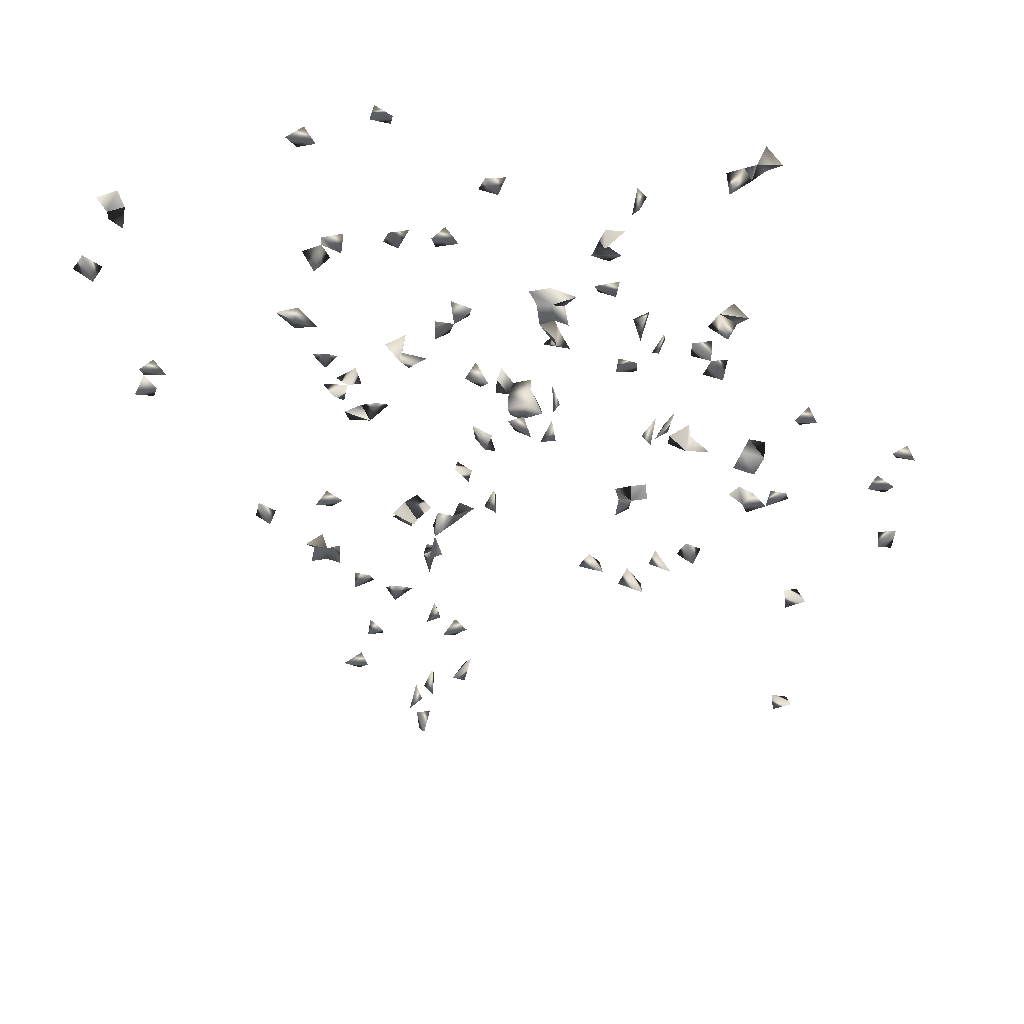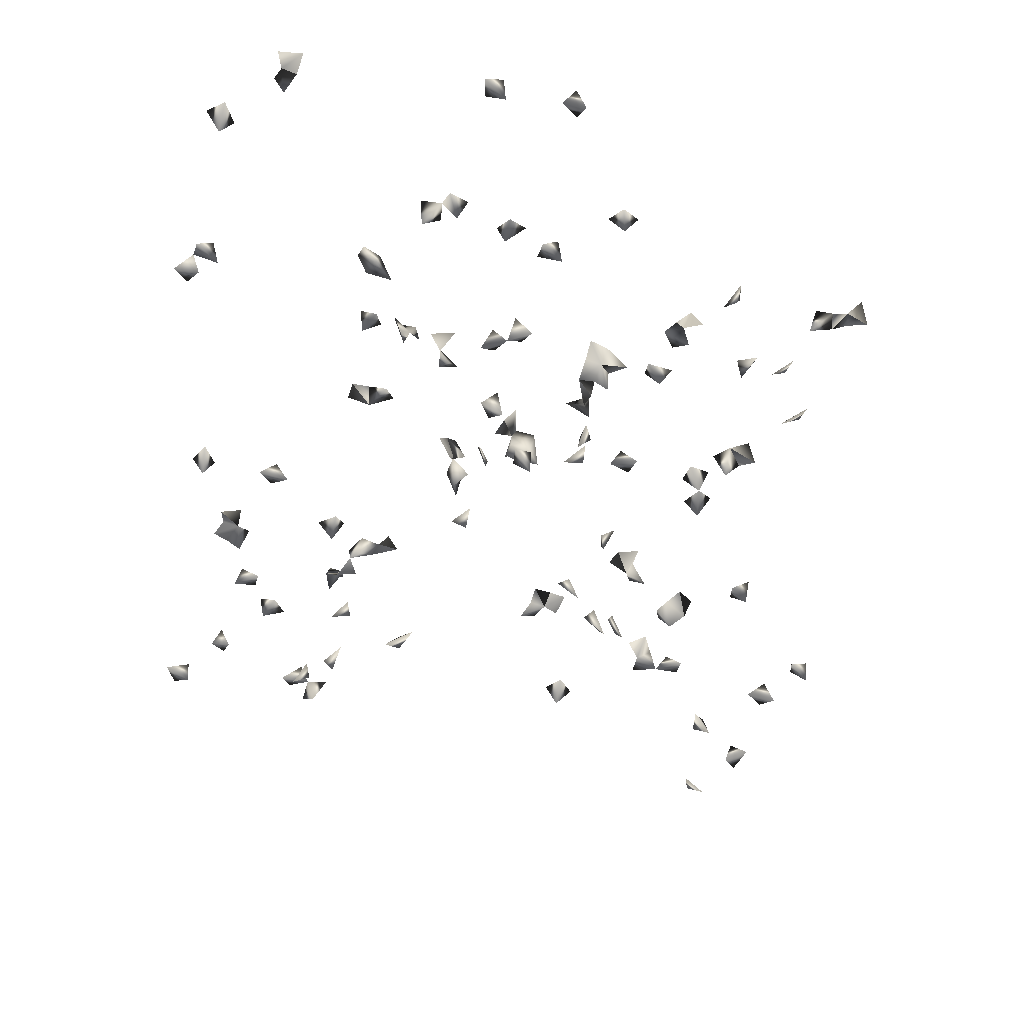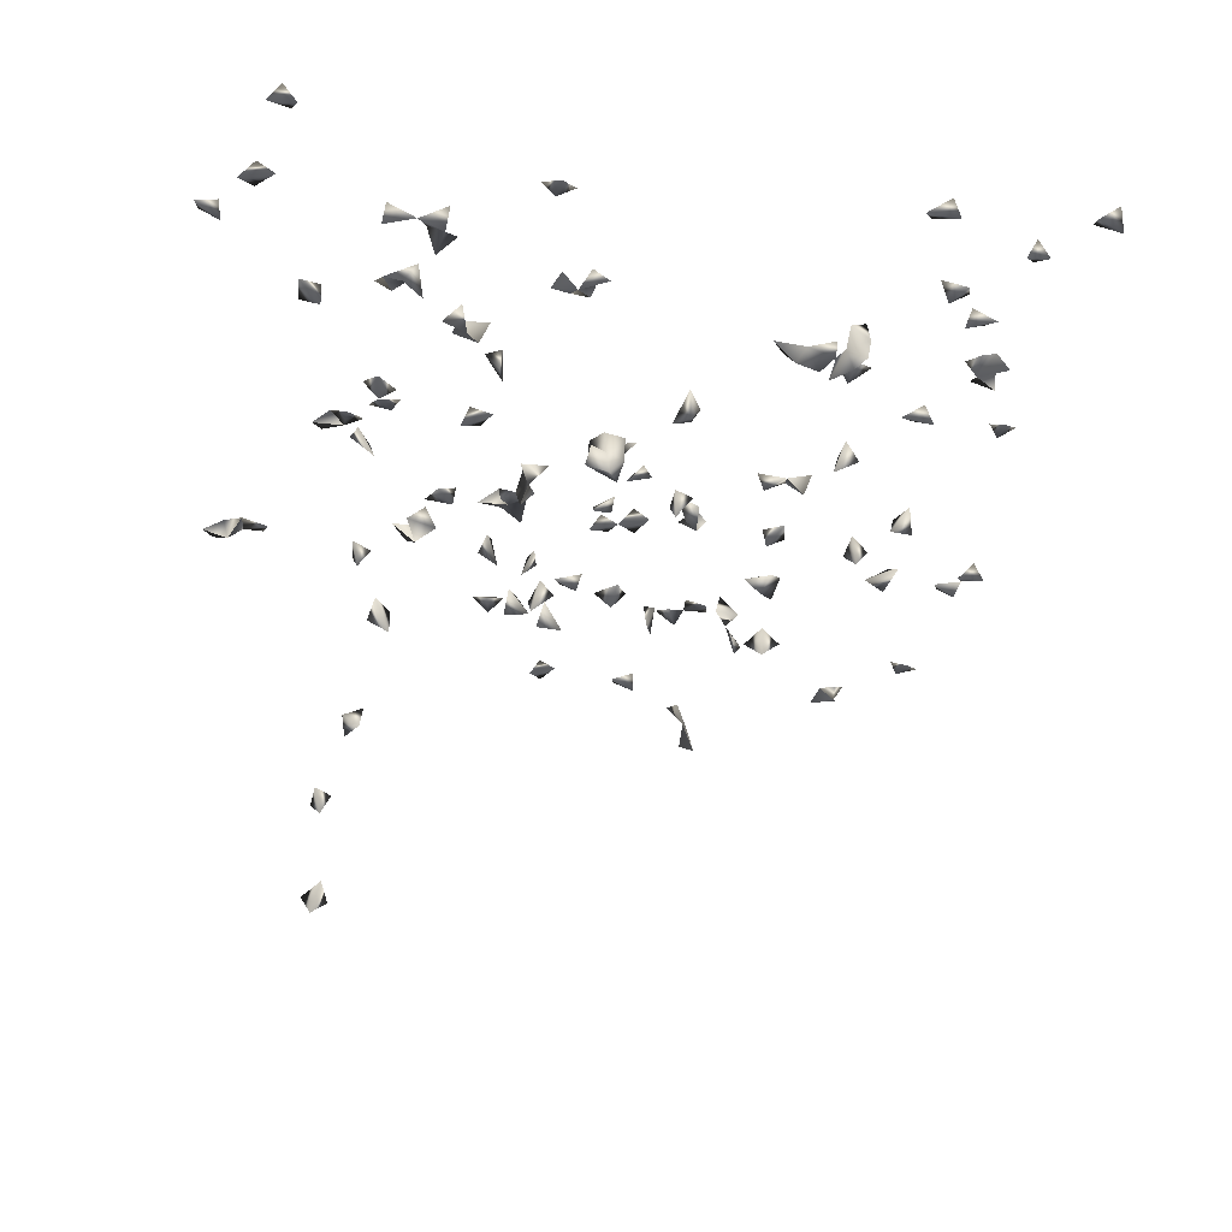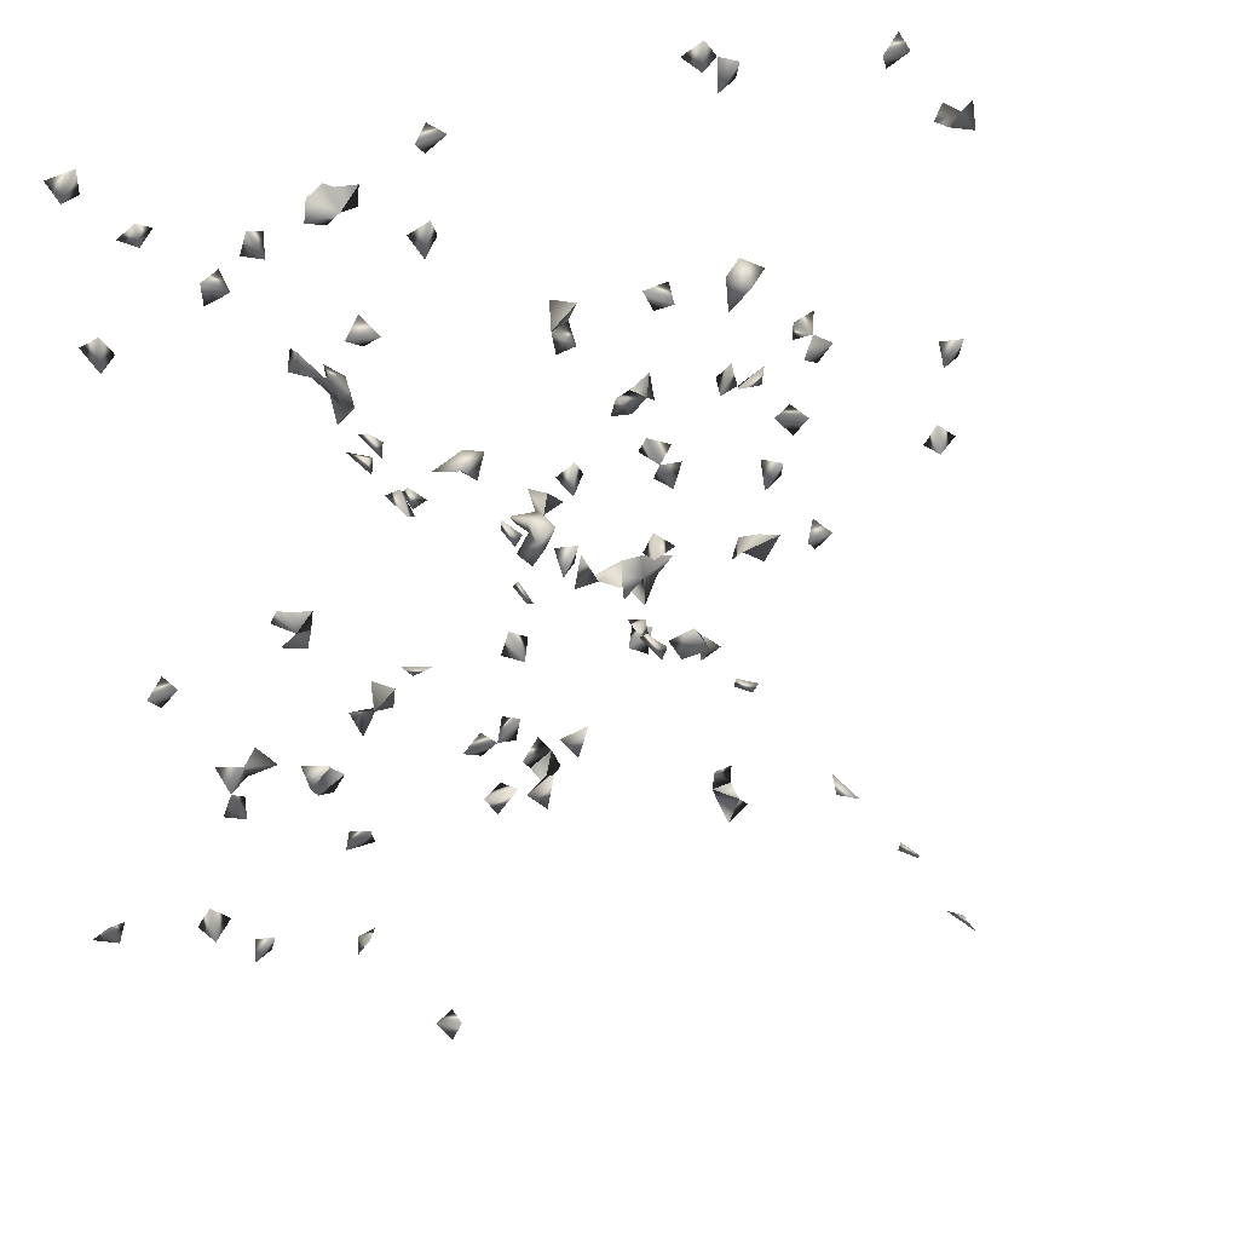
<metadata>
{"format":"obj","ext":"obj","renderer":"f3d","projection":"perspective","resolution":1024,"background":"white","views":[{"elev":-44.4,"azim":111.5,"up":"+Y"},{"elev":-63.4,"azim":82.2,"up":"+Y"},{"elev":-34.1,"azim":-99.4,"up":"+Y"},{"elev":31.3,"azim":-23.2,"up":"+Z"}]}
</metadata>
<code>
v -0.6826 0.1375 0.6668
v 0.4222 -0.535 -0.4329
v -0.6937 0.1375 -0.6006
v 0.7344 0.1368 0.1347
v 0.7301 0.1375 0.5655
v -0.3668 -0.38 0.3523
v -0.7363 0.1327 -0.5782
v 0.7344 0.13 -0.005241
v 0.7344 0.1225 0.1714
v 0.4347 -0.3539 -0.4276
v -0.6409 0.1222 0.683
v -0.6339 0.1222 0.4345
v -0.7119 0.1222 -0.5547
v 0.345 -0.2468 -0.3595
v 0.3605 -0.2021 -0.3534
v -0.3712 -0.5314 -0.362
v -0.382 -0.5218 -0.3944
v -0.3347 -0.2597 0.3201
v 0.7006 0.1222 0.1263
v -0.6363 0.1375 0.6388
v -0.5927 0.1375 0.5658
v 0.06712 0.1222 -0.1316
v 0.4273 0.1375 -0.01468
v -0.2217 -0.3898 0.2289
v -0.4252 -0.2391 -0.4377
v -0.4866 0.1222 -0.6924
v 0.2726 0.1222 -0.2518
v 0.493 0.1375 -0.1643
v 0.4712 0.1222 -0.1397
v 0.3879 -0.2443 -0.3808
v -0.1678 -0.3467 -0.1802
v 0.1418 -0.3168 0.1511
v 0.705 0.1222 -0.02881
v -0.6661 0.1222 0.6366
v 0.2329 0.1222 0.3234
v 0.2057 0.1375 0.3114
v 0.2292 0.1375 0.3558
v 0.4651 0.1222 0.08592
v 0.5638 0.1222 0.6631
v 0.6188 0.1375 0.6575
v 0.5965 0.1375 0.6911
v 0.6777 0.1375 0.5682
v 0.7029 0.1222 0.555
v 0.6912 0.1375 0.5262
v 0.6566 0.1222 0.5464
v 0.7344 0.1308 0.5171
v 0.01311 0.06181 0.02236
v 0.0016 0.07326 -0.01615
v 0.01184 0.104 -0.02639
v 0.01156 0.106 0.02081
v 0.02791 0.008929 0.01549
v -0.008041 0.01691 0.01516
v -0.006686 -0.01599 -0.01911
v -0.01911 0.05726 0.004554
v 0.3919 0.1222 -0.02751
v 0.2538 -0.06053 0.263
v -0.1105 -0.08927 0.09592
v 0.1901 -0.3354 0.1777
v -0.3039 -0.09796 0.311
v -0.4858 0.1222 0.4886
v -0.636 0.1222 0.3785
v 0.5156 0.1222 -0.1312
v 0.4022 -0.3523 -0.3951
v 0.4189 -0.3789 -0.4118
v 0.3917 0.1222 -0.386
v 0.3539 0.1375 -0.3919
v 0.3145 0.1222 -0.5402
v 0.3612 0.1222 -0.6074
v 0.3512 0.1375 -0.5813
v 0.3178 0.1375 -0.5857
v 0.1193 -0.03406 -0.1122
v 0.2001 0.1222 -0.2316
v 0.1929 0.1222 -0.281
v 0.1593 0.1222 -0.2612
v 0.3965 -0.5557 -0.3894
v 0.4081 -0.3346 -0.4227
v 0.373 -0.2106 -0.3875
v -0.1477 -0.2949 -0.1602
v -0.3722 -0.4966 -0.363
v -0.3462 -0.3467 0.3316
v 0.7042 0.1375 0.01812
v 0.2452 -0.01637 0.2328
v -0.149 -0.327 -0.1397
v -0.5694 0.1222 0.592
v -0.3887 -0.2885 0.3958
v 0.697 0.1375 0.1665
v -0.0248 0.06259 -0.03722
v -0.03847 0.09397 -0.02923
v 0.08881 -0.03657 -0.1034
v -0.01522 0.1001 0.0006677
v -0.04154 0.1131 0.02698
v -0.02004 0.1375 -0.004188
v -0.1162 0.1072 0.1233
v -0.09037 0.1149 0.09748
v -0.1119 0.1375 0.1094
v -0.1049 0.1375 0.1414
v -0.2956 0.1375 0.2221
v -0.6589 0.1375 0.4163
v -0.4167 0.1375 -0.086
v -0.4107 0.1222 -0.05692
v -0.6173 0.1222 -0.1631
v 0.1052 -0.1716 0.09276
v 0.07807 -0.132 -0.07095
v 0.4458 0.1375 0.05177
v 0.1869 0.1375 0.3472
v 0.2679 -0.00483 0.2771
v 0.1749 -0.2972 0.1624
v -0.1116 0.1375 0.6422
v -0.5408 0.1375 0.5746
v -0.4435 0.1222 0.4669
v -0.2169 -0.4079 0.2024
v -0.4097 -0.2568 -0.4004
v -0.4786 0.1375 -0.6568
v -0.45 0.1222 -0.6525
v -0.453 0.1375 -0.6862
v -0.6825 0.1375 -0.5627
v -0.5022 0.1222 -0.3635
v 0.3441 0.1118 -0.3586
v 0.3424 0.1222 -0.6516
v 0.3527 0.1375 -0.5469
v 0.07401 0.1222 0.2851
v 0.1002 0.104 -0.1148
v 0.1313 0.0843 -0.1242
v 0.2341 0.1222 -0.1089
v 0.3882 -0.5208 -0.4027
v -0.1111 -0.3241 -0.1235
v -0.3943 -0.4907 -0.3851
v -0.3374 -0.3136 0.3229
v -0.387 -0.3499 0.3724
v 0.2653 -0.03196 0.2529
v 0.2994 -0.04994 0.287
v -0.166 0.1222 0.641
v 0.2556 0.02274 0.2432
v 0.3141 0.1059 0.3017
v 0.2724 0.1222 0.6805
v 0.5793 0.1375 0.6358
v 0.07941 -0.1029 -0.09396
v 0.08533 -0.06955 -0.09988
v -0.08432 -0.05284 0.09143
v -0.0222 0.08168 0.02931
v -0.001736 0.1375 0.05393
v -0.1173 -0.05445 0.1244
v -0.1538 0.1375 0.1154
v -0.6097 0.1375 0.3963
v -0.2765 0.1123 0.262
v -0.2278 0.1222 0.358
v -0.3079 0.1222 0.274
v 0.09211 -0.1564 -0.1067
v 0.06571 -0.1437 0.07496
v 0.06783 0.1375 0.3214
v -0.2187 -0.3613 0.2042
v 0.1582 -0.2686 0.1457
v 0.1605 -0.3473 0.1481
v -0.3911 0.1222 0.5072
v -0.2497 0.1222 0.596
v -0.5655 0.1222 0.5554
v -0.3051 -0.2786 0.3122
v -0.5694 0.1375 -0.6064
v -0.5467 0.1375 -0.5763
v -0.4036 0.1375 -0.1317
v -0.3823 0.1222 -0.1035
v -0.4806 0.1222 -0.4152
v -0.5133 0.1375 -0.4118
v -0.4768 0.1375 -0.3836
v 0.2927 0.1375 -0.3277
v 0.3648 0.09155 -0.3794
v 0.2901 0.1375 -0.2744
v 0.2149 0.1375 -0.1474
v 0.106 0.1375 -0.1242
v 0.4864 0.1375 -0.1059
v 0.1719 0.1375 -0.2295
v 0.01253 0.1222 -0.4851
v 0.4132 -0.5666 -0.416
v -0.1222 -0.2834 -0.1129
v -0.4134 -0.2108 -0.4258
v -0.4053 -0.2501 0.3907
v -0.02466 0.1222 -0.43
v -0.06651 0.1222 -0.3824
v -0.1815 0.09083 -0.1939
v -0.2222 0.1222 -0.2003
v 0.6809 0.1375 -0.01407
v 0.474 0.1375 0.2626
v 0.3493 0.1375 0.3293
v 0.2834 -0.07501 0.2709
v 0.4527 0.1222 0.1889
v 0.4836 0.1375 0.1708
v -0.3675 -0.2486 0.3746
v -0.479 0.1375 0.4456
v -0.4226 0.1375 0.5119
v -0.3341 -0.08036 0.3196
v -0.3324 -0.1172 0.3396
v 0.375 0.1101 0.3626
v -0.1884 0.1375 -0.225
v -0.02941 0.1375 -0.3967
v -0.08809 0.1375 -0.411
v 0.1075 -0.07641 -0.122
v -0.06937 0.1375 0.1324
v -0.1112 -0.03614 0.09669
v -0.4155 0.1222 0.5547
v -0.2672 0.1375 0.2444
v -0.2892 0.08828 0.2964
v -0.393 -0.2272 -0.4054
v -0.214 -0.2694 -0.2265
v 0.1156 -0.1238 -0.1085
v 0.08772 -0.1314 0.09697
v 0.2342 0.1222 0.009926
v 0.4227 0.1222 0.01534
v 0.0476 0.1375 0.269
v 0.3163 0.1222 0.3527
v -0.2826 0.1222 0.3615
v -0.3112 0.1026 0.3183
v -0.3418 0.09563 0.3273
v -0.3337 0.0632 0.3409
v -0.1952 -0.3779 0.1806
v -0.3863 0.1375 0.5427
v -0.2786 0.1222 0.5585
v -0.2481 0.1375 0.5563
v -0.2801 0.1375 0.591
v -0.295 0.1375 0.5356
v -0.3031 0.1222 0.6068
v -0.1432 0.1375 0.6649
v 0.2443 0.1375 0.7031
v 0.3025 0.1375 0.6953
v 0.3316 0.1222 0.6888
v -0.546 0.1222 -0.6322
v -0.5653 0.1375 -0.166
v -0.2834 0.1222 -0.4916
v -0.315 0.1375 -0.3853
v -0.3642 0.1222 -0.4028
v -0.3824 0.1016 -0.3732
v -0.3851 0.1375 -0.3506
v -0.3475 0.1009 -0.3383
v 0.252 0.1222 -0.3053
v 0.1994 0.1375 0.2106
v 0.1371 0.1222 0.1859
v 0.1558 0.1031 0.1651
v 0.01022 0.1375 0.01117
v 0.1418 0.101 -0.1564
v 0.08504 0.1375 -0.08117
v 0.147 0.1222 -0.09804
v 0.2353 0.1375 -0.2753
v -0.0913 -0.2881 -0.1037
v -0.3804 -0.2794 0.3658
v 0.3839 0.1375 -0.6334
v -0.1247 0.1222 -0.3884
v 0.07565 0.1222 0.3549
v 0.03777 0.1375 0.3613
v -0.2123 0.0907 -0.203
v 0.3452 0.1375 0.3733
v 0.4394 0.1375 0.219
v 0.4126 0.1375 0.08925
v 0.5019 0.1222 0.2091
v -0.09027 -0.3125 -0.08103
v -0.3592 -0.3314 0.3664
v -0.3113 0.1375 0.3232
v -0.3593 0.1375 0.3582
v -0.3168 -0.13 0.3022
v -0.3347 -0.2877 0.3418
v 0.02343 0.01412 -0.01632
v 0.03774 0.1222 0.07181
v -0.3685 0.06024 0.354
v -0.2552 0.1375 0.393
v -0.2795 0.1375 0.2989
v -0.3172 0.04898 0.3026
v -0.2241 -0.2414 -0.2149
v -0.1806 -0.2666 -0.193
v -0.5881 0.1375 -0.1366
v -0.5927 0.1375 -0.1909
v 0.07035 -0.1768 0.0796
v 0.1865 0.1375 -0.1067
v -0.2505 0.1375 0.34
v 0.1373 -0.2904 0.1249
v -0.1461 0.1375 0.619
v -0.1472 0.1222 0.5238
v -0.1318 0.1375 0.4923
v -0.3319 0.1222 0.5516
v 0.3329 0.1375 0.6579
v -0.5151 0.1375 -0.6059
v -0.4793 0.1222 -0.3193
v -0.272 0.1375 -0.5266
v -0.3844 0.1375 -0.07471
v -0.35 0.1375 -0.07914
v -0.3443 0.1375 -0.3618
v -0.4546 0.1375 -0.2977
v 0.2936 0.1032 -0.2864
v 0.08979 0.1375 0.06067
v 0.06957 0.1222 0.09182
v 0.00546 0.1375 -0.02594
v 0.1852 0.1222 -0.1377
v 0.1621 0.1375 -0.1568
v 0.1867 0.1222 -0.19
v 0.3302 0.1375 -0.6167
v 0.3486 0.1019 0.3361
v 0.4316 0.1222 0.2561
v 0.4743 0.1375 0.2216
v -0.454 0.1375 0.4981
v -0.2653 0.1375 -0.2249
v -0.05212 0.1375 -0.3452
v -0.02118 0.1375 -0.3578
v -0.1925 -0.2253 -0.2049
v -0.1845 -0.3099 -0.1753
v 0.39 0.1375 0.02156
v -0.1778 0.1375 0.5006
v -0.3229 0.1375 0.5806
v -0.3572 0.1064 0.3643
v 0.2745 0.1222 0.7292
v 0.2973 0.1222 0.6449
v -0.1574 0.1222 0.4658
v -0.5205 0.1375 -0.3166
v -0.425 0.1222 -0.3287
v -0.3546 0.1375 -0.1122
v -0.3033 0.1375 -0.2738
v 0.3212 0.1222 -0.298
v 0.03062 0.1375 0.03881
v 0.1468 0.1222 -0.1298
v -0.03782 0.1375 -0.1918
v 0.03403 0.1222 0.3163
v 0.4381 0.1375 0.1089
v 0.03147 0.1375 -0.4315
v -0.2317 0.1222 -0.2392
v -0.09458 0.1222 -0.3556
v 0.05851 0.1004 0.04609
v 0.2553 0.1375 0.04629
v 0.2109 0.1222 0.05693
v -0.3697 0.1222 0.3299
v -0.4713 0.1375 -0.3477
v -0.2915 0.1081 -0.3039
v -0.3348 0.1375 -0.4136
v -0.3617 0.1375 -0.144
v -0.2706 0.1063 -0.2613
v -0.005364 0.1375 -0.2089
v 0.008286 0.1375 -0.4001
v 0.04718 0.1375 -0.4666
v -0.05196 0.1375 -0.2324
v -0.01744 0.1222 -0.2435
v 0.05659 0.1375 0.01831
v 0.2078 0.1375 0.1619
v -0.3208 0.1375 -0.5295
v 0.1791 0.1018 0.1884
v 0.167 0.1375 0.1877
v 0.1881 0.1222 0.1081
v 0.2305 0.1222 0.08882
v -0.005925 0.1375 -0.4566
v -0.263 0.1375 -0.2753
v -0.2306 0.1375 -0.282
v -0.3137 0.1375 -0.4937
v 0.2069 0.1375 0.0267
v 0.1352 0.1375 0.1488
v 0.1805 0.1375 0.07914
f 34 20 11
f 1 20 34
f 34 11 1
f 1 11 20
f 42 43 44
f 45 43 42
f 42 44 45
f 45 44 43
f 46 44 43
f 46 43 5
f 5 44 46
f 44 43 5
f 76 64 63
f 76 63 10
f 10 64 76
f 10 63 64
f 77 30 14
f 15 30 77
f 14 15 77
f 30 15 14
f 86 19 9
f 4 19 86
f 86 9 4
f 4 9 19
f 49 87 88
f 87 49 48
f 88 87 54
f 48 54 87
f 48 49 50
f 49 88 90
f 90 88 54
f 47 48 50
f 54 48 47
f 95 94 93
f 105 36 35
f 35 37 105
f 105 37 36
f 35 36 37
f 113 114 115
f 115 114 26
f 26 113 115
f 114 113 26
f 116 13 3
f 7 13 116
f 3 7 116
f 13 7 3
f 67 70 120
f 120 69 67
f 120 70 69
f 67 69 70
f 127 79 17
f 16 79 127
f 127 17 16
f 16 17 79
f 106 130 133
f 133 130 82
f 82 106 133
f 130 106 82
f 39 41 136
f 136 41 40
f 136 40 39
f 39 40 41
f 140 90 54
f 140 54 47
f 47 50 140
f 140 91 90
f 50 91 140
f 143 95 93
f 93 96 143
f 143 96 95
f 61 98 144
f 144 98 12
f 12 61 144
f 98 61 12
f 58 107 153
f 153 107 32
f 32 58 153
f 32 58 107
f 156 109 84
f 21 109 156
f 156 84 21
f 21 84 109
f 162 163 164
f 163 162 117
f 117 162 164
f 164 163 117
f 65 118 166
f 166 118 66
f 166 66 65
f 65 66 118
f 170 62 28
f 29 62 170
f 28 29 170
f 62 29 28
f 72 73 171
f 171 74 72
f 73 74 171
f 74 73 72
f 75 125 173
f 173 125 2
f 2 75 173
f 125 75 2
f 33 81 181
f 181 81 8
f 8 33 181
f 81 33 8
f 56 130 184
f 130 131 184
f 184 131 56
f 131 130 56
f 196 138 89
f 71 138 196
f 196 89 71
f 71 89 138
f 93 94 197
f 197 96 93
f 94 95 197
f 95 96 197
f 57 142 198
f 198 142 139
f 198 139 57
f 57 139 142
f 145 147 200
f 97 145 200
f 200 147 97
f 97 145 147
f 202 175 112
f 25 175 202
f 202 112 25
f 25 112 175
f 103 148 204
f 204 148 137
f 204 137 103
f 103 137 148
f 111 151 214
f 214 151 24
f 24 111 214
f 151 111 24
f 189 199 215
f 215 199 154
f 154 189 215
f 199 189 154
f 218 217 155
f 217 216 155
f 216 217 218
f 218 216 155
f 237 91 50
f 237 92 91
f 90 91 92
f 237 50 49
f 122 169 239
f 239 169 22
f 22 122 239
f 169 122 22
f 167 233 241
f 27 167 241
f 241 233 27
f 176 187 243
f 243 187 85
f 85 176 243
f 187 176 85
f 248 193 179
f 180 193 248
f 179 180 248
f 193 180 179
f 253 242 174
f 126 242 253
f 253 174 126
f 126 174 242
f 80 129 254
f 254 129 6
f 6 80 254
f 129 80 6
f 257 191 190
f 257 190 59
f 59 191 257
f 59 190 191
f 128 157 258
f 258 157 18
f 18 128 258
f 157 128 18
f 51 53 259
f 259 53 52
f 259 52 51
f 51 52 53
f 263 201 145
f 145 147 263
f 201 147 145
f 263 211 201
f 147 201 211
f 263 255 211
f 147 255 263
f 147 211 255
f 211 213 264
f 264 213 212
f 264 212 211
f 213 212 211
f 268 267 226
f 101 226 267
f 101 267 268
f 268 226 101
f 269 205 149
f 102 205 269
f 269 149 102
f 102 149 205
f 210 262 271
f 146 210 271
f 271 262 146
f 262 210 146
f 272 152 107
f 32 152 272
f 272 107 32
f 32 107 152
f 132 221 273
f 273 221 108
f 108 132 273
f 221 132 108
f 278 225 158
f 159 225 278
f 158 159 278
f 225 159 158
f 281 161 99
f 100 161 281
f 99 100 281
f 161 100 99
f 229 231 283
f 283 230 229
f 229 230 231
f 231 232 283
f 283 232 230
f 232 231 230
f 285 233 167
f 285 167 27
f 27 233 285
f 49 92 288
f 49 90 92
f 288 237 49
f 92 237 288
f 289 270 124
f 289 270 168
f 124 168 289
f 270 168 124
f 289 290 291
f 291 289 168
f 168 290 291
f 290 289 168
f 69 70 292
f 292 70 68
f 68 69 292
f 68 69 70
f 292 244 119
f 68 244 292
f 68 119 292
f 68 119 244
f 134 209 293
f 293 183 134
f 134 183 209
f 293 249 192
f 293 192 183
f 183 192 249
f 209 249 293
f 249 209 183
f 185 252 295
f 295 252 186
f 295 186 185
f 185 186 252
f 295 294 250
f 182 294 295
f 295 250 182
f 182 250 294
f 110 188 296
f 296 188 60
f 60 110 296
f 188 110 60
f 194 298 299
f 298 194 178
f 299 298 178
f 178 194 299
f 265 266 300
f 300 266 203
f 203 265 300
f 266 265 203
f 31 83 301
f 301 83 78
f 301 78 31
f 31 78 83
f 302 207 55
f 23 207 302
f 302 55 23
f 23 55 207
f 304 220 218
f 216 220 304
f 216 218 304
f 216 218 220
f 304 276 216
f 219 276 304
f 216 219 304
f 276 219 216
f 305 261 213
f 212 261 305
f 212 213 305
f 212 213 261
f 306 222 135
f 306 223 222
f 135 223 306
f 135 222 223
f 224 277 307
f 307 277 223
f 223 224 307
f 277 224 223
f 308 275 274
f 274 303 308
f 308 303 275
f 274 275 303
f 311 282 281
f 311 281 161
f 161 282 311
f 282 281 161
f 313 285 167
f 165 285 313
f 313 167 165
f 285 167 165
f 314 237 141
f 314 141 50
f 50 141 237
f 315 289 238
f 238 290 315
f 238 289 290
f 270 290 315
f 290 289 270
f 240 289 315
f 240 270 315
f 240 270 289
f 315 240 123
f 315 123 122
f 240 123 122
f 169 240 315
f 122 169 315
f 122 169 240
f 150 208 317
f 317 208 121
f 121 150 317
f 208 150 121
f 246 247 317
f 317 247 150
f 317 246 150
f 247 246 150
f 104 251 318
f 318 251 38
f 38 104 318
f 251 104 38
f 321 245 178
f 195 245 321
f 178 195 321
f 245 195 178
f 260 286 322
f 286 287 322
f 322 287 260
f 287 286 260
f 325 305 256
f 212 305 325
f 325 256 212
f 212 256 305
f 326 309 279
f 117 309 326
f 326 279 117
f 117 279 309
f 326 310 279
f 284 310 326
f 326 284 279
f 310 284 279
f 328 283 229
f 228 283 328
f 328 229 228
f 283 229 228
f 329 311 161
f 160 311 329
f 329 161 160
f 311 161 160
f 335 331 316
f 335 334 331
f 316 334 335
f 316 331 334
f 336 314 237
f 50 314 336
f 336 237 50
f 337 339 340
f 339 337 234
f 234 339 340
f 234 337 340
f 235 339 340
f 340 339 236
f 235 236 339
f 319 333 343
f 343 333 172
f 343 319 172
f 333 319 172
f 343 332 319
f 177 332 343
f 343 319 177
f 177 319 332
f 344 330 327
f 312 330 344
f 344 327 312
f 312 327 330
f 297 330 344
f 344 320 297
f 297 320 330
f 330 344 345
f 345 344 320
f 320 330 345
f 346 338 227
f 280 338 346
f 227 280 346
f 338 280 227
f 347 324 323
f 206 324 347
f 347 323 206
f 206 323 324
f 235 340 348
f 348 340 236
f 348 236 235
f 341 342 349
f 349 342 324
f 324 341 349
f 342 341 324

</code>
